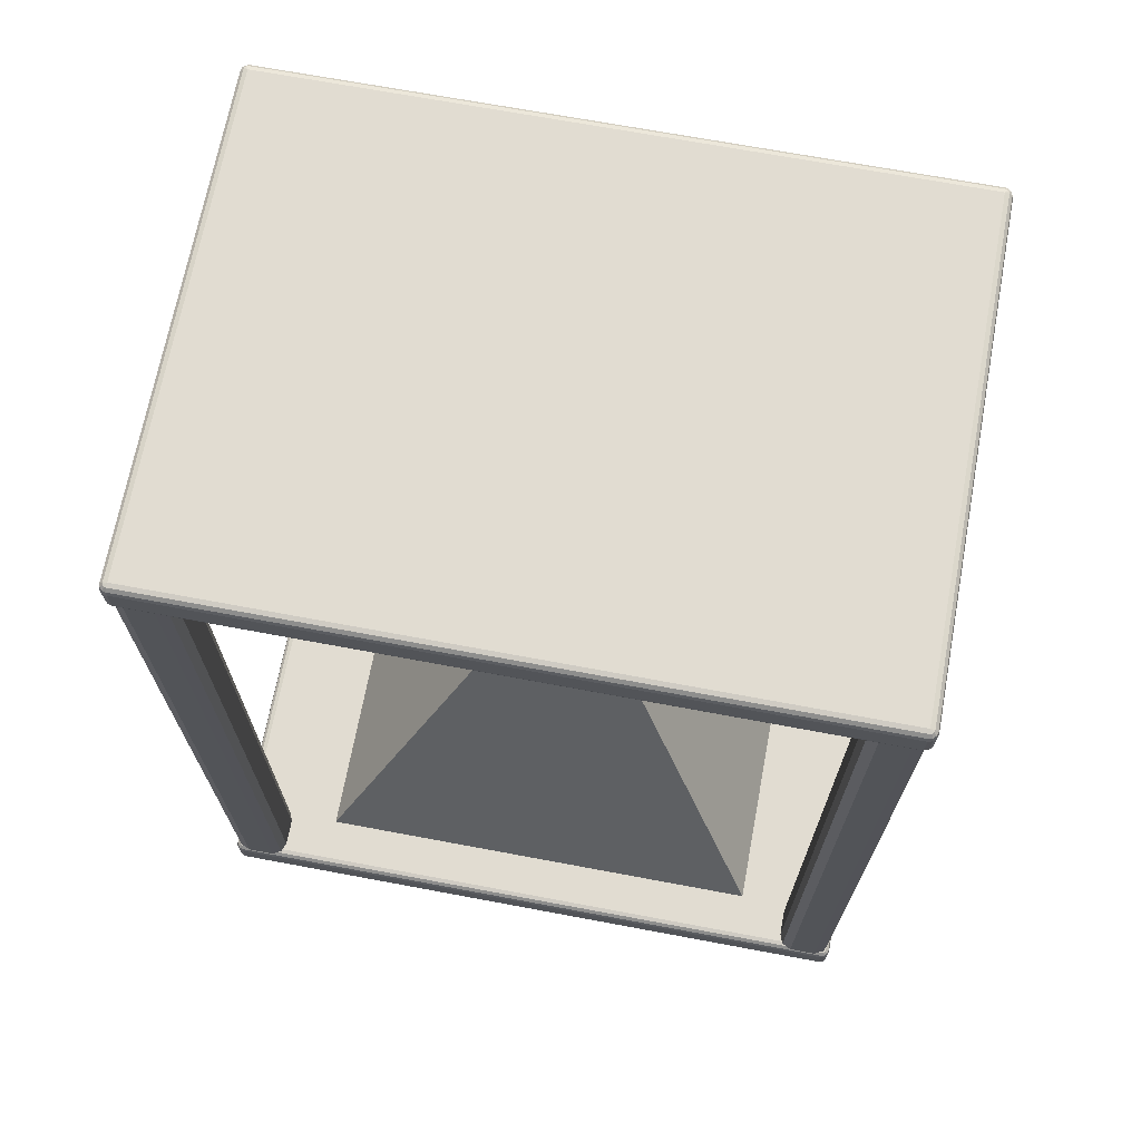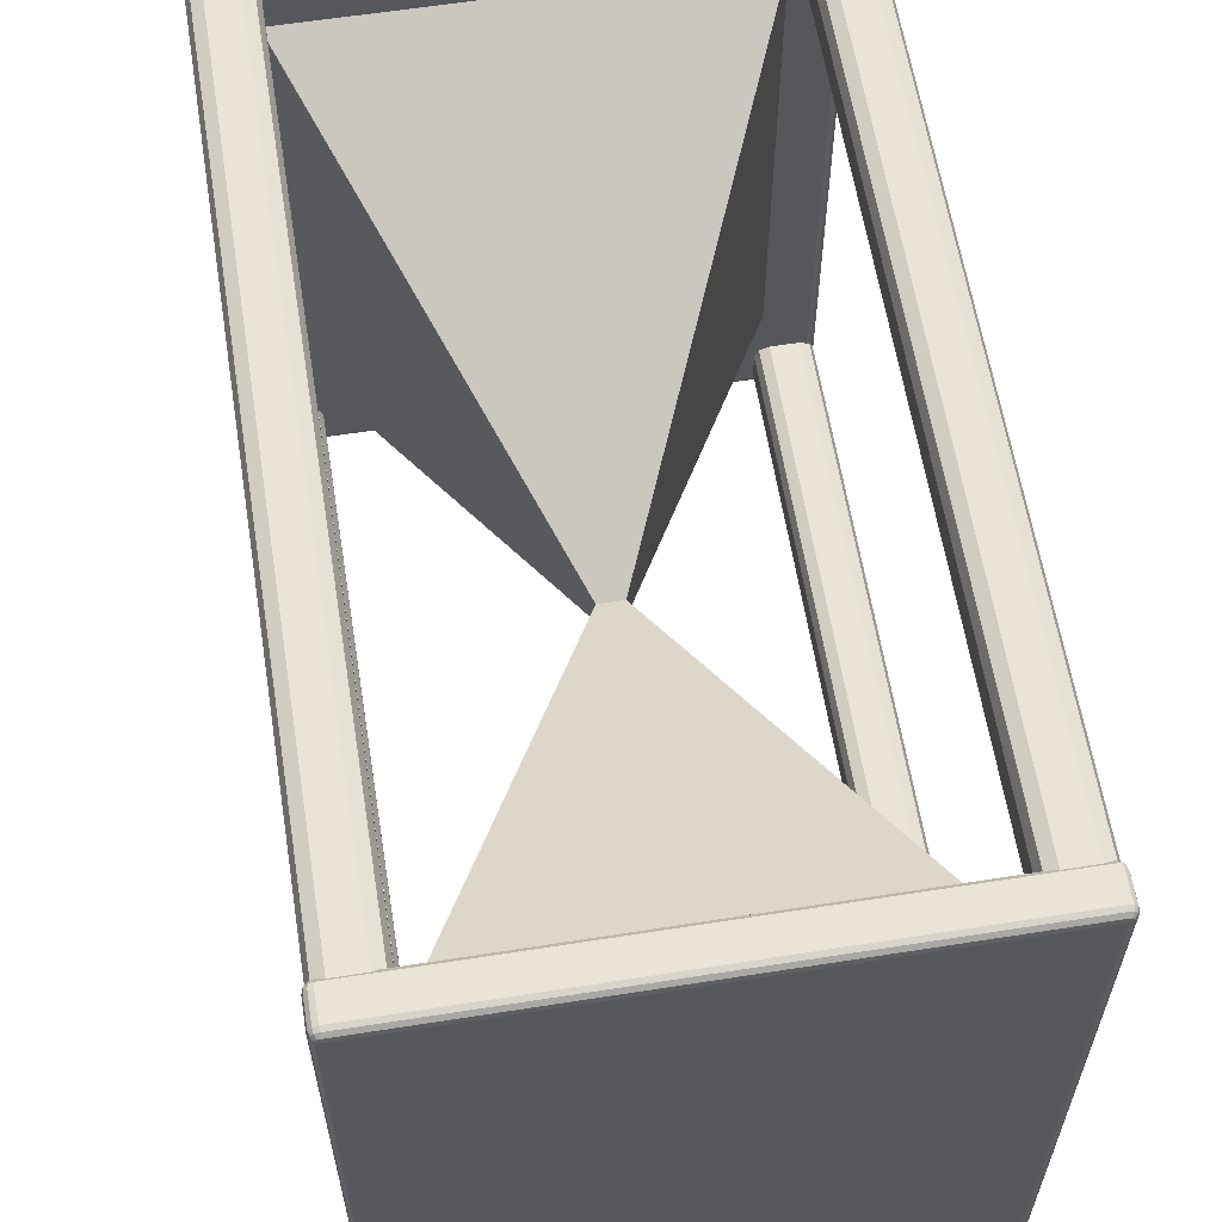
<metadata>
{"format":"obj","ext":"obj","renderer":"f3d","projection":"perspective","resolution":1024,"background":"white","views":[{"elev":69.3,"azim":-79.4,"up":"+Y"},{"elev":60.8,"azim":170.9,"up":"+Z"}]}
</metadata>
<code>
v -1.743 3.236 2.395
v -1.543 3.236 2.395
v -1.543 3.236 2.195
v -1.743 3.236 2.195
v -1.743 3.207 2.466
v -1.543 3.207 2.466
v -1.493 3.207 2.445
v -1.472 3.207 2.395
v -1.472 3.207 2.195
v -1.493 3.207 2.145
v -1.543 3.207 2.125
v -1.743 3.207 2.125
v -1.793 3.207 2.145
v -1.813 3.207 2.195
v -1.813 3.207 2.395
v -1.793 3.207 2.445
v -1.743 3.136 2.495
v -1.543 3.136 2.495
v -1.472 3.136 2.466
v -1.443 3.136 2.395
v -1.443 3.136 2.195
v -1.472 3.136 2.125
v -1.543 3.136 2.095
v -1.743 3.136 2.095
v -1.813 3.136 2.125
v -1.843 3.136 2.195
v -1.843 3.136 2.395
v -1.813 3.136 2.466
v -1.743 -3.125 2.495
v -1.543 -3.125 2.495
v -1.472 -3.125 2.466
v -1.443 -3.125 2.395
v -1.443 -3.125 2.195
v -1.472 -3.125 2.125
v -1.543 -3.125 2.095
v -1.743 -3.125 2.095
v -1.813 -3.125 2.125
v -1.843 -3.125 2.195
v -1.843 -3.125 2.395
v -1.813 -3.125 2.466
v -1.743 -3.196 2.466
v -1.543 -3.196 2.466
v -1.493 -3.196 2.445
v -1.472 -3.196 2.395
v -1.472 -3.196 2.195
v -1.493 -3.196 2.145
v -1.543 -3.196 2.125
v -1.743 -3.196 2.125
v -1.793 -3.196 2.145
v -1.813 -3.196 2.195
v -1.813 -3.196 2.395
v -1.793 -3.196 2.445
v -1.743 -3.225 2.395
v -1.543 -3.225 2.395
v -1.543 -3.225 2.195
v -1.743 -3.225 2.195
v 1.542 3.236 2.396
v 1.742 3.236 2.396
v 1.742 3.236 2.196
v 1.542 3.236 2.196
v 1.542 3.207 2.467
v 1.742 3.207 2.467
v 1.792 3.207 2.446
v 1.813 3.207 2.396
v 1.813 3.207 2.196
v 1.792 3.207 2.146
v 1.742 3.207 2.125
v 1.542 3.207 2.125
v 1.492 3.207 2.146
v 1.472 3.207 2.196
v 1.472 3.207 2.396
v 1.492 3.207 2.446
v 1.542 3.136 2.496
v 1.742 3.136 2.496
v 1.813 3.136 2.467
v 1.842 3.136 2.396
v 1.842 3.136 2.196
v 1.813 3.136 2.125
v 1.742 3.136 2.096
v 1.542 3.136 2.096
v 1.472 3.136 2.125
v 1.442 3.136 2.196
v 1.442 3.136 2.396
v 1.472 3.136 2.467
v 1.542 -3.125 2.496
v 1.742 -3.125 2.496
v 1.813 -3.125 2.467
v 1.842 -3.125 2.396
v 1.842 -3.125 2.196
v 1.813 -3.125 2.125
v 1.742 -3.125 2.096
v 1.542 -3.125 2.096
v 1.472 -3.125 2.125
v 1.442 -3.125 2.196
v 1.442 -3.125 2.396
v 1.472 -3.125 2.467
v 1.542 -3.196 2.467
v 1.742 -3.196 2.467
v 1.792 -3.196 2.446
v 1.813 -3.196 2.396
v 1.813 -3.196 2.196
v 1.792 -3.196 2.146
v 1.742 -3.196 2.125
v 1.542 -3.196 2.125
v 1.492 -3.196 2.146
v 1.472 -3.196 2.196
v 1.472 -3.196 2.396
v 1.492 -3.196 2.446
v 1.542 -3.225 2.396
v 1.742 -3.225 2.396
v 1.742 -3.225 2.196
v 1.542 -3.225 2.196
v 1.542 3.236 -2.198
v 1.742 3.236 -2.198
v 1.742 3.236 -2.398
v 1.542 3.236 -2.398
v 1.542 3.207 -2.128
v 1.742 3.207 -2.128
v 1.792 3.207 -2.148
v 1.813 3.207 -2.198
v 1.813 3.207 -2.398
v 1.792 3.207 -2.448
v 1.742 3.207 -2.469
v 1.542 3.207 -2.469
v 1.492 3.207 -2.448
v 1.472 3.207 -2.398
v 1.472 3.207 -2.198
v 1.492 3.207 -2.148
v 1.542 3.136 -2.098
v 1.742 3.136 -2.098
v 1.813 3.136 -2.128
v 1.842 3.136 -2.198
v 1.842 3.136 -2.398
v 1.813 3.136 -2.469
v 1.742 3.136 -2.498
v 1.542 3.136 -2.498
v 1.472 3.136 -2.469
v 1.442 3.136 -2.398
v 1.442 3.136 -2.198
v 1.472 3.136 -2.128
v 1.542 -3.125 -2.098
v 1.742 -3.125 -2.098
v 1.813 -3.125 -2.128
v 1.842 -3.125 -2.198
v 1.842 -3.125 -2.398
v 1.813 -3.125 -2.469
v 1.742 -3.125 -2.498
v 1.542 -3.125 -2.498
v 1.472 -3.125 -2.469
v 1.442 -3.125 -2.398
v 1.442 -3.125 -2.198
v 1.472 -3.125 -2.128
v 1.542 -3.196 -2.128
v 1.742 -3.196 -2.128
v 1.792 -3.196 -2.148
v 1.813 -3.196 -2.198
v 1.813 -3.196 -2.398
v 1.792 -3.196 -2.448
v 1.742 -3.196 -2.469
v 1.542 -3.196 -2.469
v 1.492 -3.196 -2.448
v 1.472 -3.196 -2.398
v 1.472 -3.196 -2.198
v 1.492 -3.196 -2.148
v 1.542 -3.225 -2.198
v 1.742 -3.225 -2.198
v 1.742 -3.225 -2.398
v 1.542 -3.225 -2.398
v -1.743 3.236 -2.199
v -1.543 3.236 -2.199
v -1.543 3.236 -2.399
v -1.743 3.236 -2.399
v -1.743 3.207 -2.128
v -1.543 3.207 -2.128
v -1.493 3.207 -2.149
v -1.472 3.207 -2.199
v -1.472 3.207 -2.399
v -1.493 3.207 -2.449
v -1.543 3.207 -2.469
v -1.743 3.207 -2.469
v -1.793 3.207 -2.449
v -1.813 3.207 -2.399
v -1.813 3.207 -2.199
v -1.793 3.207 -2.149
v -1.743 3.136 -2.099
v -1.543 3.136 -2.099
v -1.472 3.136 -2.128
v -1.443 3.136 -2.199
v -1.443 3.136 -2.399
v -1.472 3.136 -2.469
v -1.543 3.136 -2.499
v -1.743 3.136 -2.499
v -1.813 3.136 -2.469
v -1.843 3.136 -2.399
v -1.843 3.136 -2.199
v -1.813 3.136 -2.128
v -1.743 -3.125 -2.099
v -1.543 -3.125 -2.099
v -1.472 -3.125 -2.128
v -1.443 -3.125 -2.199
v -1.443 -3.125 -2.399
v -1.472 -3.125 -2.469
v -1.543 -3.125 -2.499
v -1.743 -3.125 -2.499
v -1.813 -3.125 -2.469
v -1.843 -3.125 -2.399
v -1.843 -3.125 -2.199
v -1.813 -3.125 -2.128
v -1.743 -3.196 -2.128
v -1.543 -3.196 -2.128
v -1.493 -3.196 -2.149
v -1.472 -3.196 -2.199
v -1.472 -3.196 -2.399
v -1.493 -3.196 -2.449
v -1.543 -3.196 -2.469
v -1.743 -3.196 -2.469
v -1.793 -3.196 -2.449
v -1.813 -3.196 -2.399
v -1.813 -3.196 -2.199
v -1.793 -3.196 -2.149
v -1.743 -3.225 -2.199
v -1.543 -3.225 -2.199
v -1.543 -3.225 -2.399
v -1.743 -3.225 -2.399
v -1.796 3.271 2.455
v 1.796 3.271 2.455
v 1.796 3.271 -2.452
v -1.796 3.271 -2.452
v -1.796 3.263 2.486
v 1.796 3.263 2.486
v 1.811 3.263 2.482
v 1.823 3.263 2.471
v 1.827 3.263 2.455
v 1.827 3.263 -2.452
v 1.823 3.263 -2.468
v 1.811 3.263 -2.479
v 1.796 3.263 -2.483
v -1.796 3.263 -2.483
v -1.811 3.263 -2.479
v -1.822 3.263 -2.468
v -1.826 3.263 -2.452
v -1.826 3.263 2.455
v -1.822 3.263 2.471
v -1.811 3.263 2.482
v -1.796 3.24 2.508
v 1.796 3.24 2.508
v 1.823 3.24 2.501
v 1.842 3.24 2.482
v 1.849 3.24 2.455
v 1.849 3.24 -2.452
v 1.842 3.24 -2.479
v 1.823 3.24 -2.498
v 1.796 3.24 -2.505
v -1.796 3.24 -2.505
v -1.822 3.24 -2.498
v -1.842 3.24 -2.479
v -1.849 3.24 -2.452
v -1.849 3.24 2.455
v -1.842 3.24 2.482
v -1.822 3.24 2.501
v -1.796 3.21 2.516
v 1.796 3.21 2.516
v 1.827 3.21 2.508
v 1.849 3.21 2.486
v 1.857 3.21 2.455
v 1.857 3.21 -2.452
v 1.849 3.21 -2.483
v 1.827 3.21 -2.505
v 1.796 3.21 -2.514
v -1.796 3.21 -2.514
v -1.826 3.21 -2.505
v -1.849 3.21 -2.483
v -1.857 3.21 -2.452
v -1.857 3.21 2.455
v -1.849 3.21 2.486
v -1.826 3.21 2.508
v -1.796 3.033 2.516
v 1.796 3.033 2.516
v 1.827 3.033 2.508
v 1.849 3.033 2.486
v 1.857 3.033 2.455
v 1.857 3.033 -2.452
v 1.849 3.033 -2.483
v 1.827 3.033 -2.505
v 1.796 3.033 -2.514
v -1.796 3.033 -2.514
v -1.826 3.033 -2.505
v -1.849 3.033 -2.483
v -1.857 3.033 -2.452
v -1.857 3.033 2.455
v -1.849 3.033 2.486
v -1.826 3.033 2.508
v -1.796 3.003 2.508
v 1.796 3.003 2.508
v 1.823 3.003 2.501
v 1.842 3.003 2.482
v 1.849 3.003 2.455
v 1.849 3.003 -2.452
v 1.842 3.003 -2.479
v 1.823 3.003 -2.498
v 1.796 3.003 -2.505
v -1.796 3.003 -2.505
v -1.822 3.003 -2.498
v -1.842 3.003 -2.479
v -1.849 3.003 -2.452
v -1.849 3.003 2.455
v -1.842 3.003 2.482
v -1.822 3.003 2.501
v -1.796 2.98 2.486
v 1.796 2.98 2.486
v 1.811 2.98 2.482
v 1.823 2.98 2.471
v 1.827 2.98 2.455
v 1.827 2.98 -2.452
v 1.823 2.98 -2.468
v 1.811 2.98 -2.479
v 1.796 2.98 -2.483
v -1.796 2.98 -2.483
v -1.811 2.98 -2.479
v -1.822 2.98 -2.468
v -1.826 2.98 -2.452
v -1.826 2.98 2.455
v -1.822 2.98 2.471
v -1.811 2.98 2.482
v -1.796 2.972 2.455
v 1.796 2.972 2.455
v 1.796 2.972 -2.452
v -1.796 2.972 -2.452
v -1.796 -3.282 -2.452
v 1.796 -3.282 -2.452
v 1.796 -3.282 2.455
v -1.796 -3.282 2.455
v -1.796 -3.273 -2.483
v 1.796 -3.273 -2.483
v 1.811 -3.273 -2.479
v 1.823 -3.273 -2.468
v 1.827 -3.273 -2.452
v 1.827 -3.273 2.455
v 1.823 -3.273 2.471
v 1.811 -3.273 2.482
v 1.796 -3.273 2.486
v -1.796 -3.273 2.486
v -1.811 -3.273 2.482
v -1.822 -3.273 2.471
v -1.826 -3.273 2.455
v -1.826 -3.273 -2.452
v -1.822 -3.273 -2.468
v -1.811 -3.273 -2.479
v -1.796 -3.251 -2.505
v 1.796 -3.251 -2.505
v 1.823 -3.251 -2.498
v 1.842 -3.251 -2.479
v 1.849 -3.251 -2.452
v 1.849 -3.251 2.455
v 1.842 -3.251 2.482
v 1.823 -3.251 2.501
v 1.796 -3.251 2.508
v -1.796 -3.251 2.508
v -1.822 -3.251 2.501
v -1.842 -3.251 2.482
v -1.849 -3.251 2.455
v -1.849 -3.251 -2.452
v -1.842 -3.251 -2.479
v -1.822 -3.251 -2.498
v -1.796 -3.22 -2.514
v 1.796 -3.22 -2.514
v 1.827 -3.22 -2.505
v 1.849 -3.22 -2.483
v 1.857 -3.22 -2.452
v 1.857 -3.22 2.455
v 1.849 -3.22 2.486
v 1.827 -3.22 2.508
v 1.796 -3.22 2.516
v -1.796 -3.22 2.516
v -1.826 -3.22 2.508
v -1.849 -3.22 2.486
v -1.857 -3.22 2.455
v -1.857 -3.22 -2.452
v -1.849 -3.22 -2.483
v -1.826 -3.22 -2.505
v -1.796 -3.044 -2.514
v 1.796 -3.044 -2.514
v 1.827 -3.044 -2.505
v 1.849 -3.044 -2.483
v 1.857 -3.044 -2.452
v 1.857 -3.044 2.455
v 1.849 -3.044 2.486
v 1.827 -3.044 2.508
v 1.796 -3.044 2.516
v -1.796 -3.044 2.516
v -1.826 -3.044 2.508
v -1.849 -3.044 2.486
v -1.857 -3.044 2.455
v -1.857 -3.044 -2.452
v -1.849 -3.044 -2.483
v -1.826 -3.044 -2.505
v -1.796 -3.013 -2.505
v 1.796 -3.013 -2.505
v 1.823 -3.013 -2.498
v 1.842 -3.013 -2.479
v 1.849 -3.013 -2.452
v 1.849 -3.013 2.455
v 1.842 -3.013 2.482
v 1.823 -3.013 2.501
v 1.796 -3.013 2.508
v -1.796 -3.013 2.508
v -1.822 -3.013 2.501
v -1.842 -3.013 2.482
v -1.849 -3.013 2.455
v -1.849 -3.013 -2.452
v -1.842 -3.013 -2.479
v -1.822 -3.013 -2.498
v -1.796 -2.991 -2.483
v 1.796 -2.991 -2.483
v 1.811 -2.991 -2.479
v 1.823 -2.991 -2.468
v 1.827 -2.991 -2.452
v 1.827 -2.991 2.455
v 1.823 -2.991 2.471
v 1.811 -2.991 2.482
v 1.796 -2.991 2.486
v -1.796 -2.991 2.486
v -1.811 -2.991 2.482
v -1.822 -2.991 2.471
v -1.826 -2.991 2.455
v -1.826 -2.991 -2.452
v -1.822 -2.991 -2.468
v -1.811 -2.991 -2.479
v -1.796 -2.983 -2.452
v 1.796 -2.983 -2.452
v 1.796 -2.983 2.455
v -1.796 -2.983 2.455
v -1.5 3.012 1.757
v 1.5 3.012 1.757
v 1.5 3.012 -1.754
v -1.5 3.012 -1.754
v 0.08291 -0.01163 -0.09549
v 0.08291 -0.01163 0.09826
v -0.08261 -0.01163 0.09826
v -0.08261 -0.01163 -0.09549
v -1.5 -3.023 -1.754
v 1.5 -3.023 -1.754
v 1.5 -3.023 1.757
v -1.5 -3.023 1.757
v 0.08291 0.0008031 0.09826
v 0.08291 0.0008031 -0.09549
v -0.08261 0.0008031 -0.09549
v -0.08261 0.0008031 0.09826
o часы
f 1 5 6 2
f 5 17 18 6
f 17 29 30 18
f 29 41 42 30
f 41 53 54 42
f 2 6 7
f 6 18 19 7
f 18 30 31 19
f 30 42 43 31
f 42 54 43
f 2 7 8
f 7 19 20 8
f 19 31 32 20
f 31 43 44 32
f 43 54 44
f 2 8 9 3
f 8 20 21 9
f 20 32 33 21
f 32 44 45 33
f 44 54 55 45
f 3 9 10
f 9 21 22 10
f 21 33 34 22
f 33 45 46 34
f 45 55 46
f 3 10 11
f 10 22 23 11
f 22 34 35 23
f 34 46 47 35
f 46 55 47
f 3 11 12 4
f 11 23 24 12
f 23 35 36 24
f 35 47 48 36
f 47 55 56 48
f 4 12 13
f 12 24 25 13
f 24 36 37 25
f 36 48 49 37
f 48 56 49
f 4 13 14
f 13 25 26 14
f 25 37 38 26
f 37 49 50 38
f 49 56 50
f 4 14 15 1
f 14 26 27 15
f 26 38 39 27
f 38 50 51 39
f 50 56 53 51
f 1 15 16
f 15 27 28 16
f 27 39 40 28
f 39 51 52 40
f 51 53 52
f 1 16 5
f 16 28 17 5
f 28 40 29 17
f 40 52 41 29
f 52 53 41
f 53 56 55 54
f 1 2 3 4
f 57 61 62 58
f 61 73 74 62
f 73 85 86 74
f 85 97 98 86
f 97 109 110 98
f 58 62 63
f 62 74 75 63
f 74 86 87 75
f 86 98 99 87
f 98 110 99
f 58 63 64
f 63 75 76 64
f 75 87 88 76
f 87 99 100 88
f 99 110 100
f 58 64 65 59
f 64 76 77 65
f 76 88 89 77
f 88 100 101 89
f 100 110 111 101
f 59 65 66
f 65 77 78 66
f 77 89 90 78
f 89 101 102 90
f 101 111 102
f 59 66 67
f 66 78 79 67
f 78 90 91 79
f 90 102 103 91
f 102 111 103
f 59 67 68 60
f 67 79 80 68
f 79 91 92 80
f 91 103 104 92
f 103 111 112 104
f 60 68 69
f 68 80 81 69
f 80 92 93 81
f 92 104 105 93
f 104 112 105
f 60 69 70
f 69 81 82 70
f 81 93 94 82
f 93 105 106 94
f 105 112 106
f 60 70 71 57
f 70 82 83 71
f 82 94 95 83
f 94 106 107 95
f 106 112 109 107
f 57 71 72
f 71 83 84 72
f 83 95 96 84
f 95 107 108 96
f 107 109 108
f 57 72 61
f 72 84 73 61
f 84 96 85 73
f 96 108 97 85
f 108 109 97
f 109 112 111 110
f 57 58 59 60
f 113 117 118 114
f 117 129 130 118
f 129 141 142 130
f 141 153 154 142
f 153 165 166 154
f 114 118 119
f 118 130 131 119
f 130 142 143 131
f 142 154 155 143
f 154 166 155
f 114 119 120
f 119 131 132 120
f 131 143 144 132
f 143 155 156 144
f 155 166 156
f 114 120 121 115
f 120 132 133 121
f 132 144 145 133
f 144 156 157 145
f 156 166 167 157
f 115 121 122
f 121 133 134 122
f 133 145 146 134
f 145 157 158 146
f 157 167 158
f 115 122 123
f 122 134 135 123
f 134 146 147 135
f 146 158 159 147
f 158 167 159
f 115 123 124 116
f 123 135 136 124
f 135 147 148 136
f 147 159 160 148
f 159 167 168 160
f 116 124 125
f 124 136 137 125
f 136 148 149 137
f 148 160 161 149
f 160 168 161
f 116 125 126
f 125 137 138 126
f 137 149 150 138
f 149 161 162 150
f 161 168 162
f 116 126 127 113
f 126 138 139 127
f 138 150 151 139
f 150 162 163 151
f 162 168 165 163
f 113 127 128
f 127 139 140 128
f 139 151 152 140
f 151 163 164 152
f 163 165 164
f 113 128 117
f 128 140 129 117
f 140 152 141 129
f 152 164 153 141
f 164 165 153
f 165 168 167 166
f 113 114 115 116
f 169 173 174 170
f 173 185 186 174
f 185 197 198 186
f 197 209 210 198
f 209 221 222 210
f 170 174 175
f 174 186 187 175
f 186 198 199 187
f 198 210 211 199
f 210 222 211
f 170 175 176
f 175 187 188 176
f 187 199 200 188
f 199 211 212 200
f 211 222 212
f 170 176 177 171
f 176 188 189 177
f 188 200 201 189
f 200 212 213 201
f 212 222 223 213
f 171 177 178
f 177 189 190 178
f 189 201 202 190
f 201 213 214 202
f 213 223 214
f 171 178 179
f 178 190 191 179
f 190 202 203 191
f 202 214 215 203
f 214 223 215
f 171 179 180 172
f 179 191 192 180
f 191 203 204 192
f 203 215 216 204
f 215 223 224 216
f 172 180 181
f 180 192 193 181
f 192 204 205 193
f 204 216 217 205
f 216 224 217
f 172 181 182
f 181 193 194 182
f 193 205 206 194
f 205 217 218 206
f 217 224 218
f 172 182 183 169
f 182 194 195 183
f 194 206 207 195
f 206 218 219 207
f 218 224 221 219
f 169 183 184
f 183 195 196 184
f 195 207 208 196
f 207 219 220 208
f 219 221 220
f 169 184 173
f 184 196 185 173
f 196 208 197 185
f 208 220 209 197
f 220 221 209
f 221 224 223 222
f 169 170 171 172
f 225 229 230 226
f 229 245 246 230
f 245 261 262 246
f 261 277 278 262
f 277 293 294 278
f 293 309 310 294
f 309 325 326 310
f 226 230 231
f 230 246 247 231
f 246 262 263 247
f 262 278 279 263
f 278 294 295 279
f 294 310 311 295
f 310 326 311
f 226 231 232
f 231 247 248 232
f 247 263 264 248
f 263 279 280 264
f 279 295 296 280
f 295 311 312 296
f 311 326 312
f 226 232 233
f 232 248 249 233
f 248 264 265 249
f 264 280 281 265
f 280 296 297 281
f 296 312 313 297
f 312 326 313
f 226 233 234 227
f 233 249 250 234
f 249 265 266 250
f 265 281 282 266
f 281 297 298 282
f 297 313 314 298
f 313 326 327 314
f 227 234 235
f 234 250 251 235
f 250 266 267 251
f 266 282 283 267
f 282 298 299 283
f 298 314 315 299
f 314 327 315
f 227 235 236
f 235 251 252 236
f 251 267 268 252
f 267 283 284 268
f 283 299 300 284
f 299 315 316 300
f 315 327 316
f 227 236 237
f 236 252 253 237
f 252 268 269 253
f 268 284 285 269
f 284 300 301 285
f 300 316 317 301
f 316 327 317
f 227 237 238 228
f 237 253 254 238
f 253 269 270 254
f 269 285 286 270
f 285 301 302 286
f 301 317 318 302
f 317 327 328 318
f 228 238 239
f 238 254 255 239
f 254 270 271 255
f 270 286 287 271
f 286 302 303 287
f 302 318 319 303
f 318 328 319
f 228 239 240
f 239 255 256 240
f 255 271 272 256
f 271 287 288 272
f 287 303 304 288
f 303 319 320 304
f 319 328 320
f 228 240 241
f 240 256 257 241
f 256 272 273 257
f 272 288 289 273
f 288 304 305 289
f 304 320 321 305
f 320 328 321
f 228 241 242 225
f 241 257 258 242
f 257 273 274 258
f 273 289 290 274
f 289 305 306 290
f 305 321 322 306
f 321 328 325 322
f 225 242 243
f 242 258 259 243
f 258 274 275 259
f 274 290 291 275
f 290 306 307 291
f 306 322 323 307
f 322 325 323
f 225 243 244
f 243 259 260 244
f 259 275 276 260
f 275 291 292 276
f 291 307 308 292
f 307 323 324 308
f 323 325 324
f 225 244 229
f 244 260 245 229
f 260 276 261 245
f 276 292 277 261
f 292 308 293 277
f 308 324 309 293
f 324 325 309
f 325 328 327 326
f 225 226 227 228
f 329 333 334 330
f 333 349 350 334
f 349 365 366 350
f 365 381 382 366
f 381 397 398 382
f 397 413 414 398
f 413 429 430 414
f 330 334 335
f 334 350 351 335
f 350 366 367 351
f 366 382 383 367
f 382 398 399 383
f 398 414 415 399
f 414 430 415
f 330 335 336
f 335 351 352 336
f 351 367 368 352
f 367 383 384 368
f 383 399 400 384
f 399 415 416 400
f 415 430 416
f 330 336 337
f 336 352 353 337
f 352 368 369 353
f 368 384 385 369
f 384 400 401 385
f 400 416 417 401
f 416 430 417
f 330 337 338 331
f 337 353 354 338
f 353 369 370 354
f 369 385 386 370
f 385 401 402 386
f 401 417 418 402
f 417 430 431 418
f 331 338 339
f 338 354 355 339
f 354 370 371 355
f 370 386 387 371
f 386 402 403 387
f 402 418 419 403
f 418 431 419
f 331 339 340
f 339 355 356 340
f 355 371 372 356
f 371 387 388 372
f 387 403 404 388
f 403 419 420 404
f 419 431 420
f 331 340 341
f 340 356 357 341
f 356 372 373 357
f 372 388 389 373
f 388 404 405 389
f 404 420 421 405
f 420 431 421
f 331 341 342 332
f 341 357 358 342
f 357 373 374 358
f 373 389 390 374
f 389 405 406 390
f 405 421 422 406
f 421 431 432 422
f 332 342 343
f 342 358 359 343
f 358 374 375 359
f 374 390 391 375
f 390 406 407 391
f 406 422 423 407
f 422 432 423
f 332 343 344
f 343 359 360 344
f 359 375 376 360
f 375 391 392 376
f 391 407 408 392
f 407 423 424 408
f 423 432 424
f 332 344 345
f 344 360 361 345
f 360 376 377 361
f 376 392 393 377
f 392 408 409 393
f 408 424 425 409
f 424 432 425
f 332 345 346 329
f 345 361 362 346
f 361 377 378 362
f 377 393 394 378
f 393 409 410 394
f 409 425 426 410
f 425 432 429 426
f 329 346 347
f 346 362 363 347
f 362 378 379 363
f 378 394 395 379
f 394 410 411 395
f 410 426 427 411
f 426 429 427
f 329 347 348
f 347 363 364 348
f 363 379 380 364
f 379 395 396 380
f 395 411 412 396
f 411 427 428 412
f 427 429 428
f 329 348 333
f 348 364 349 333
f 364 380 365 349
f 380 396 381 365
f 396 412 397 381
f 412 428 413 397
f 428 429 413
f 429 432 431 430
f 329 330 331 332
f 433 434 435 436
f 437 435 434 438
f 440 436 435 437
f 439 433 436 440
f 438 434 433 439
f 441 442 443 444
f 445 443 442 446
f 448 444 443 445
f 447 441 444 448
f 446 442 441 447

</code>
